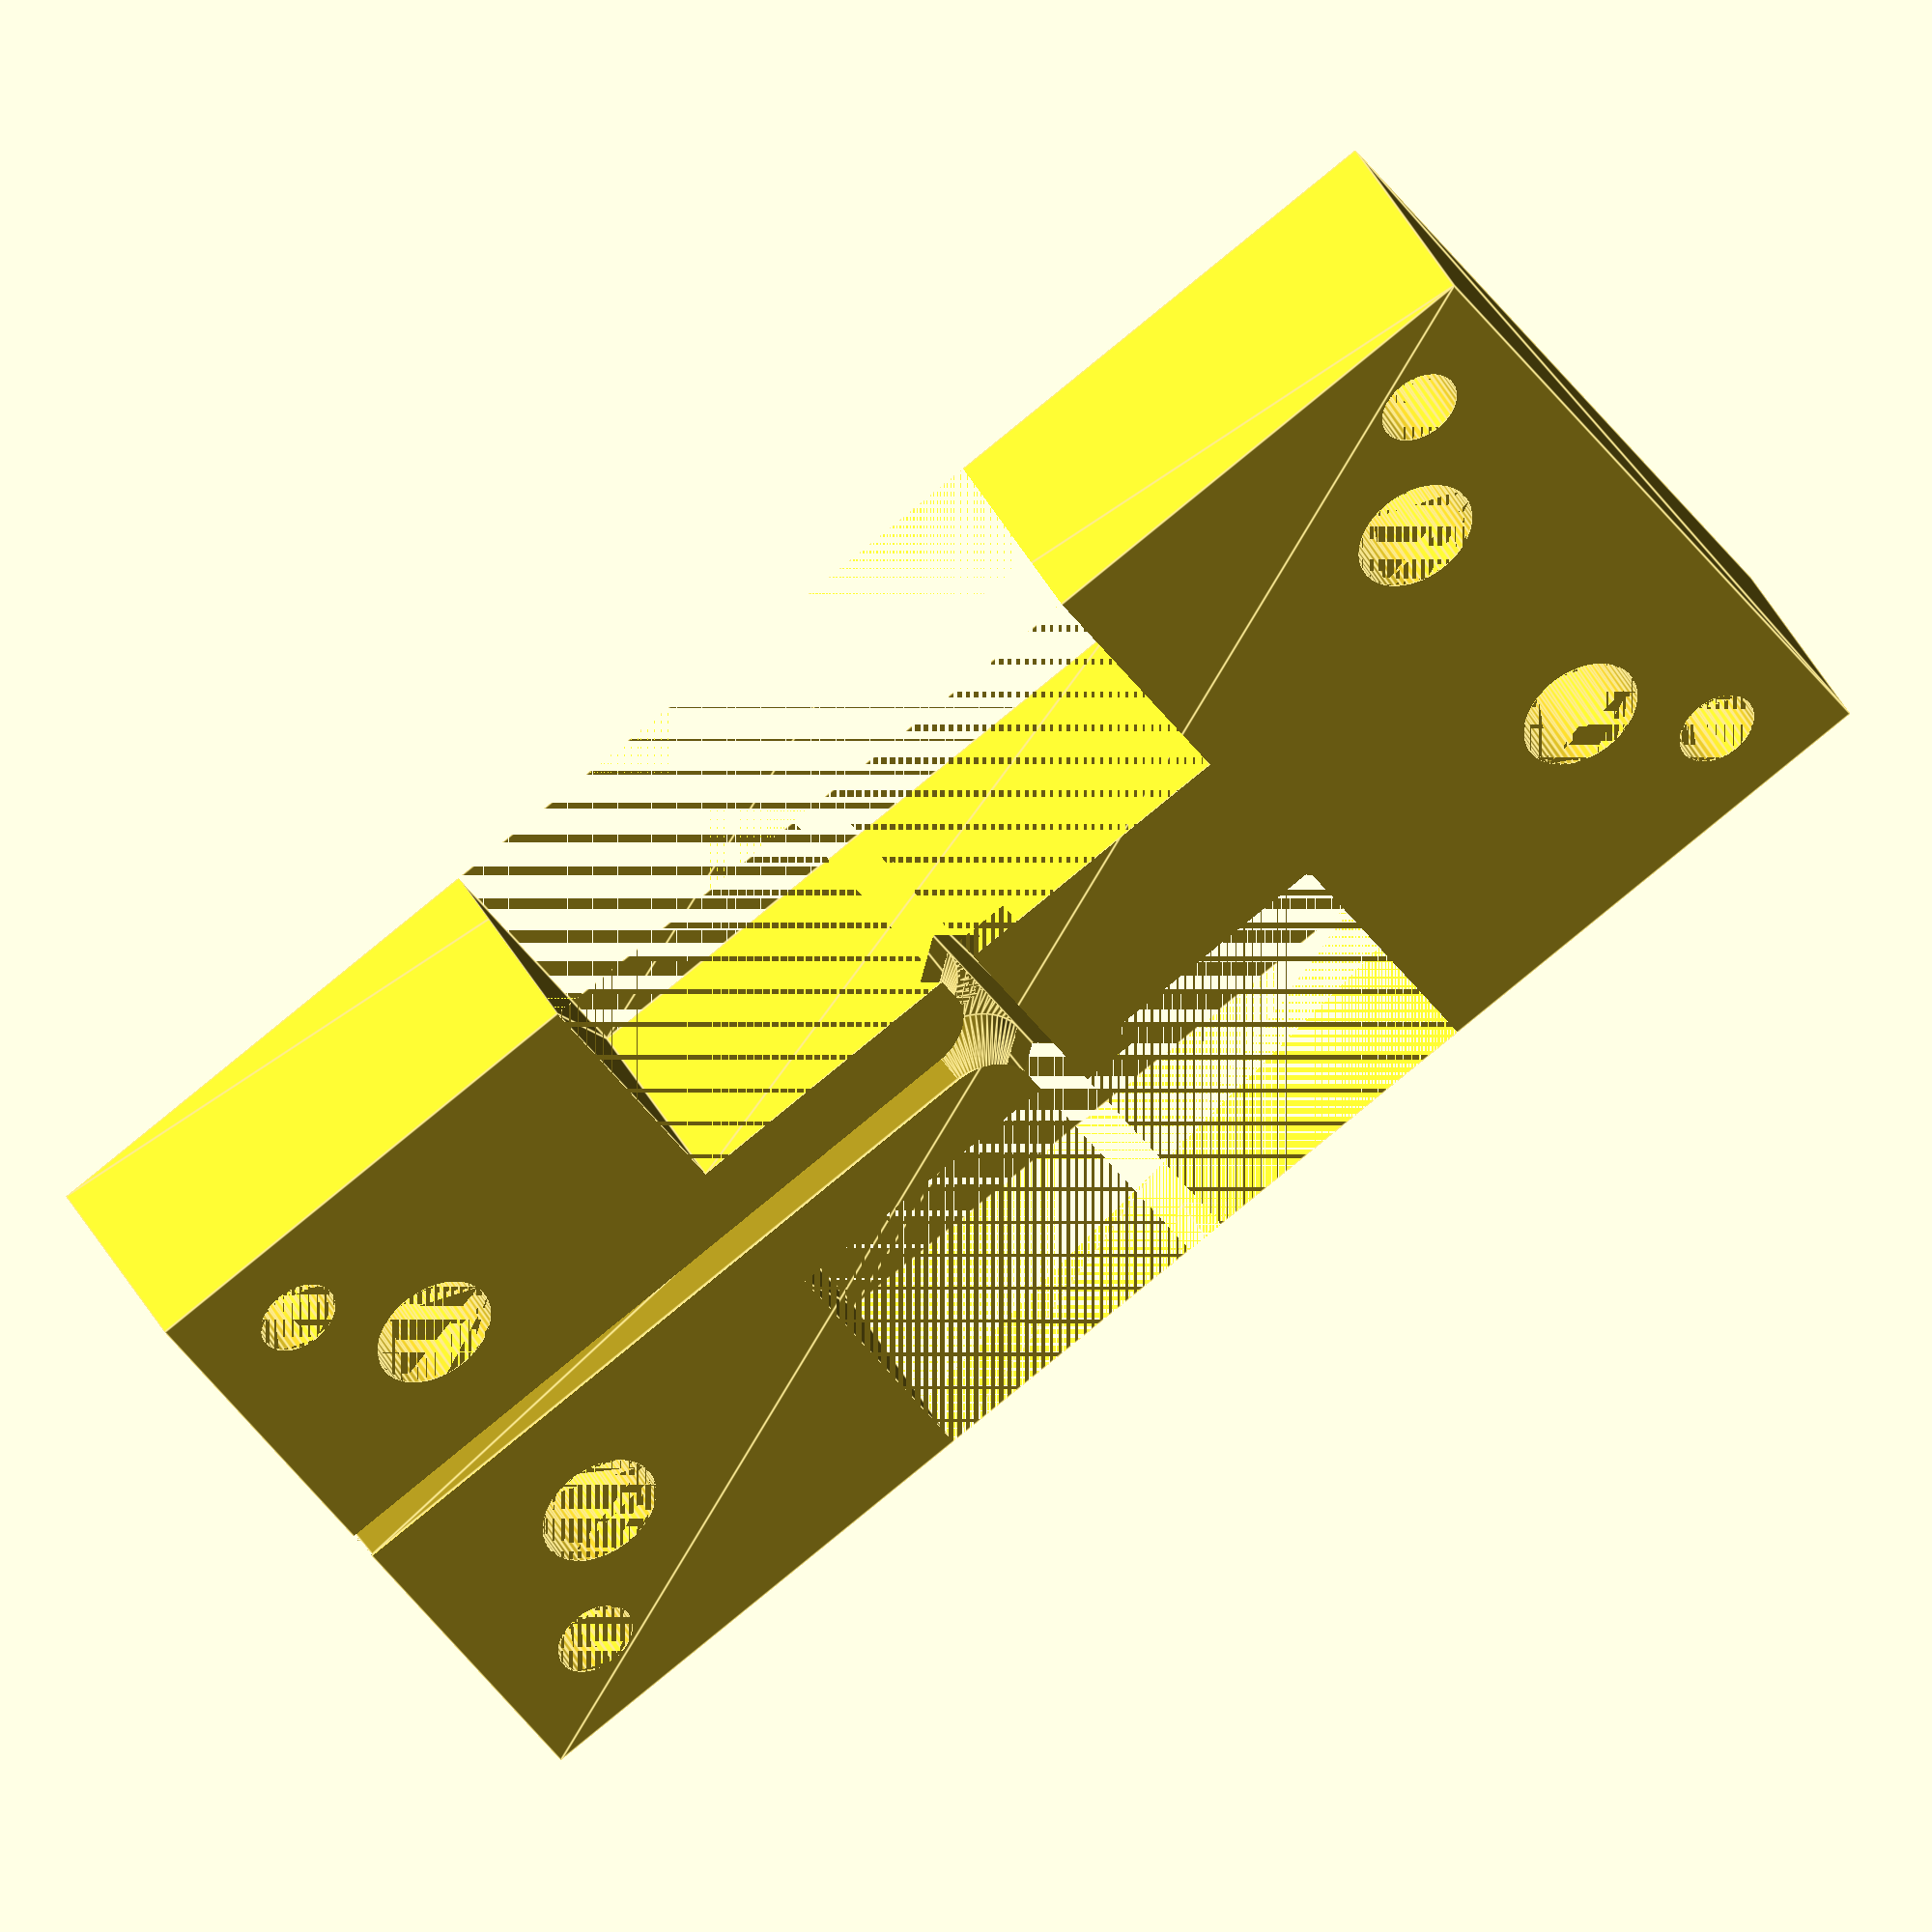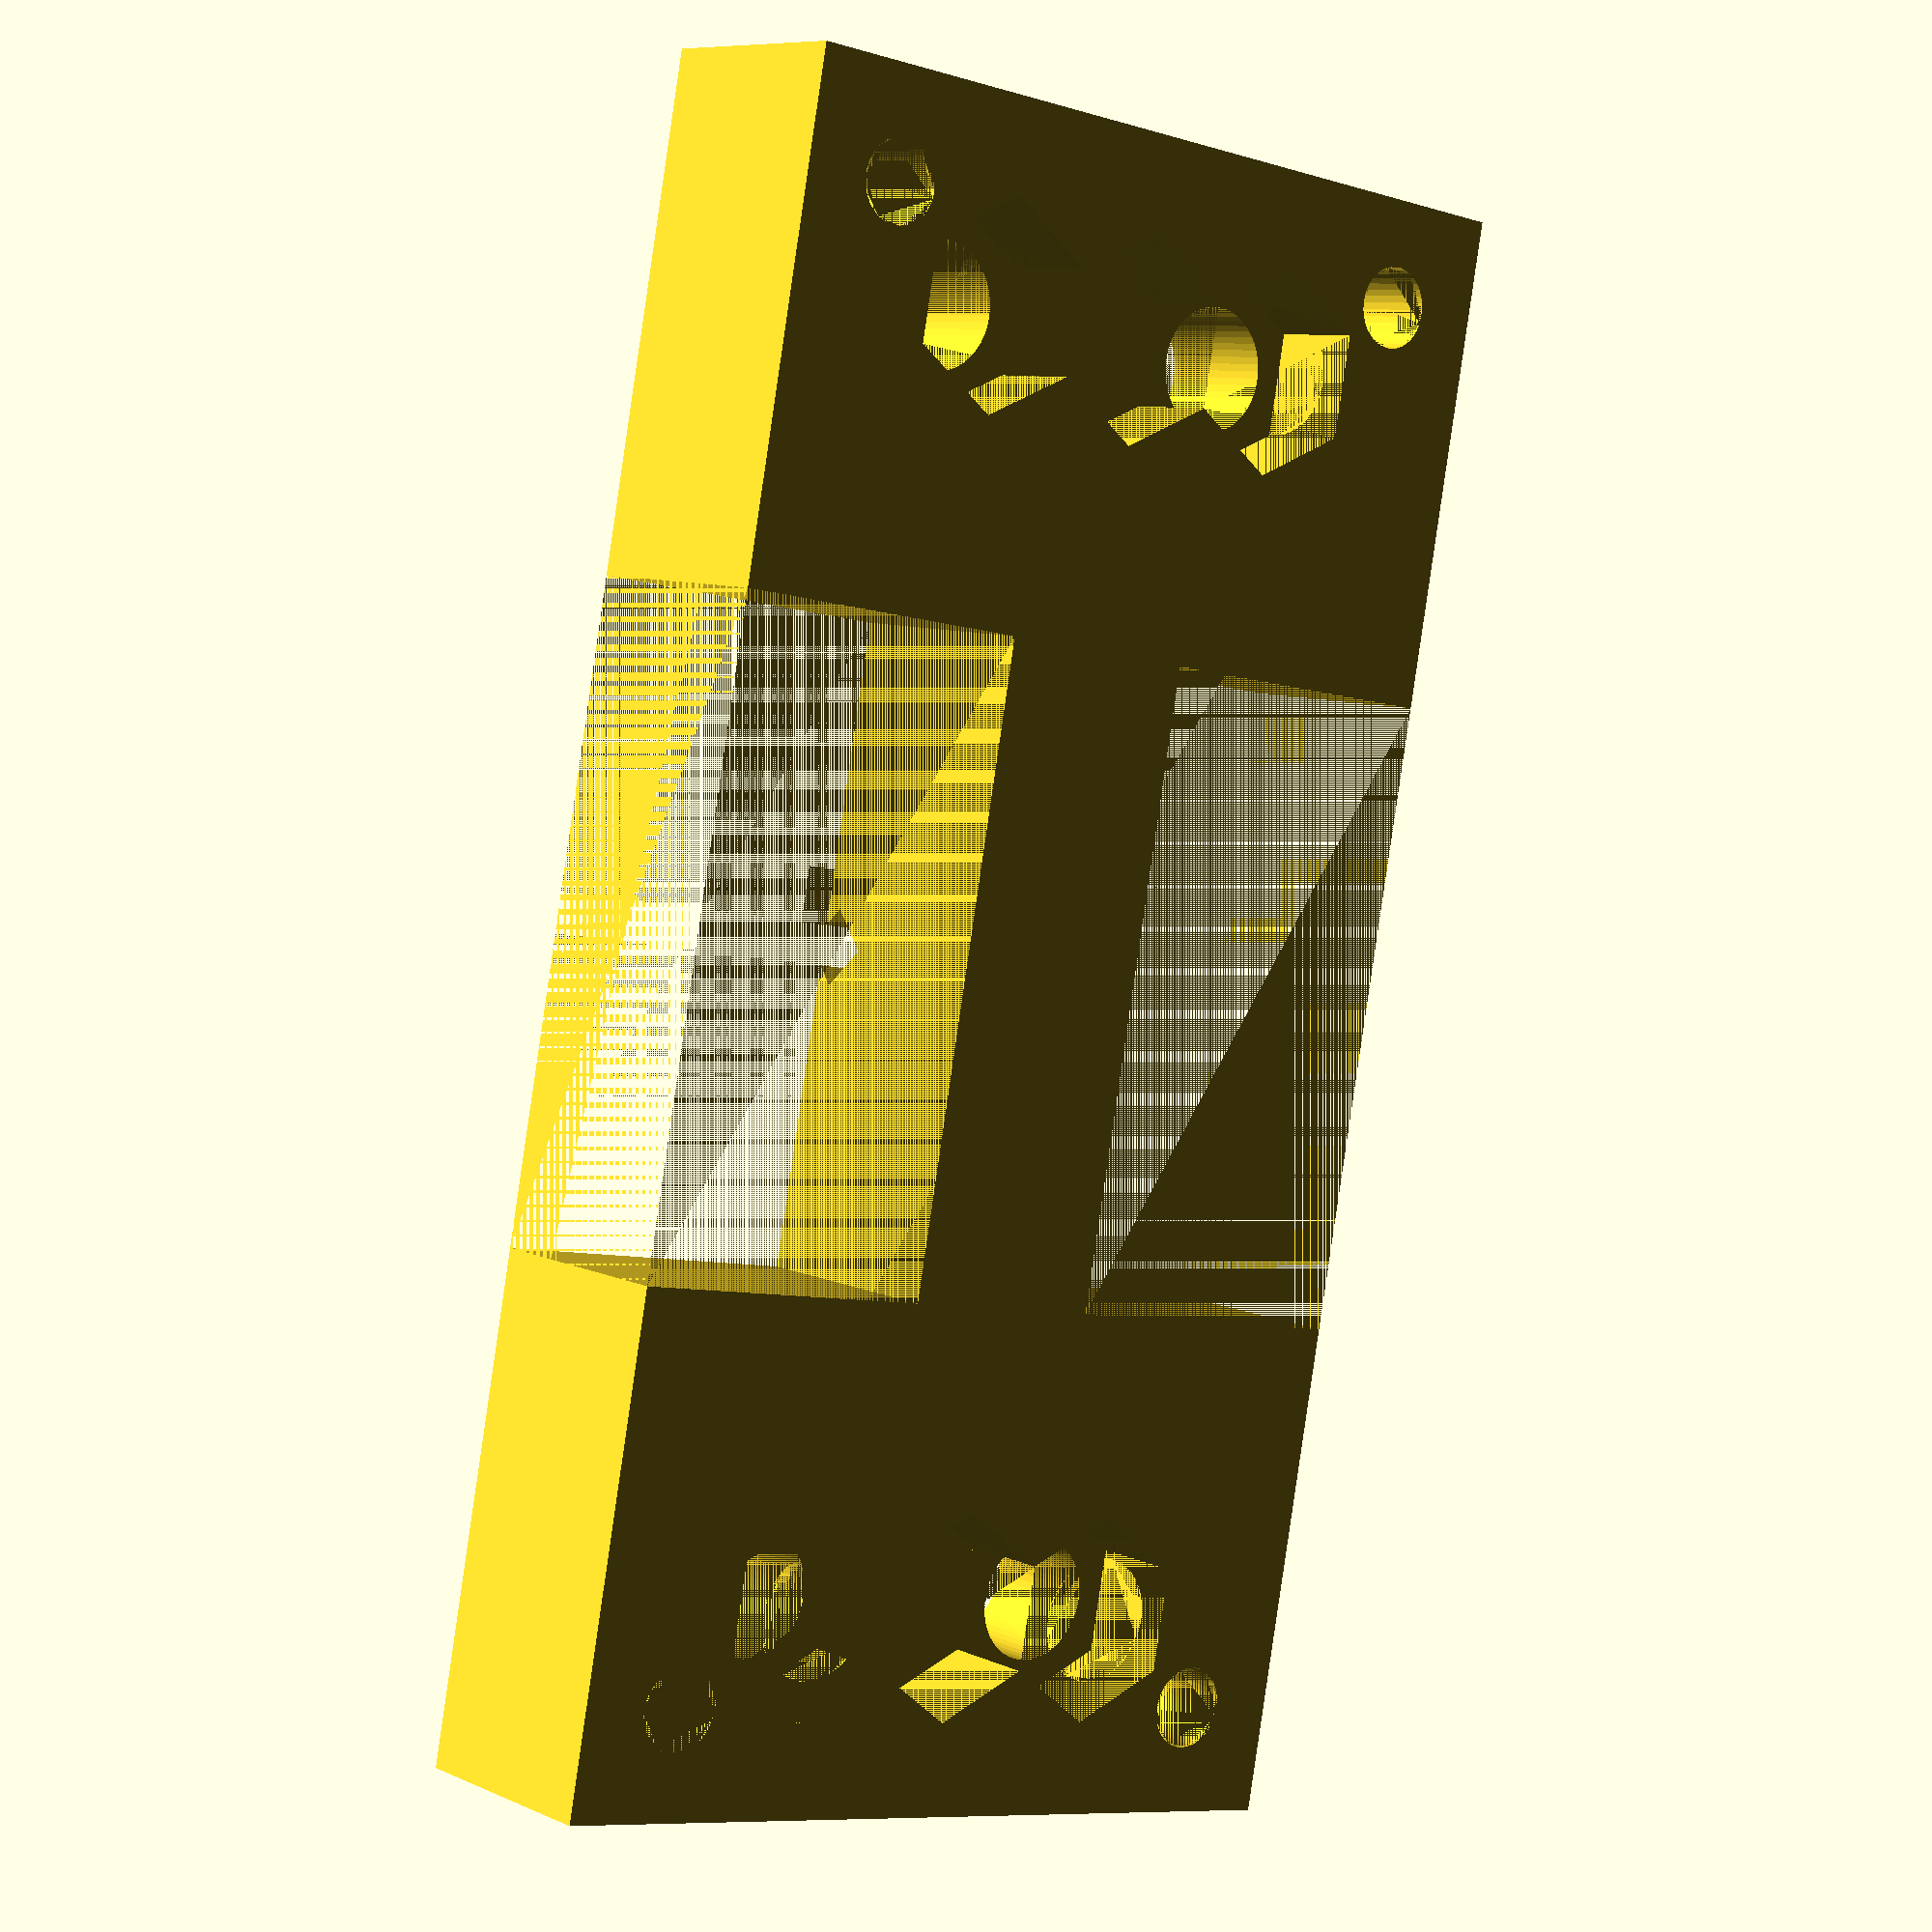
<openscad>
//$fn=60;
$fa=5;
$fs=.4;

part_height = 12.5;
part_deep = 48;
part_width = 92;

nut6_height = 5.4;
nut6_diameter = 11.6;
nut6_hole_diameter = 7;

screw_hole = 4.6;

switch_width=36;
switch_deep=18;

channel_size = 3;

main();
//test();

module main(){
    difference(){
        body_all();
        holes();
    }
}

module test(){
    difference(){
        linear_extrude(height=part_height) square([15,35],center=true);
        nut6_hole_pair(0,20);
    }
}

module body_all(){
    linear_extrude(height=part_height) square([part_width,part_deep],center=true);
}

module holes(){
    nut6_hole_pair(-35,20);
    nut6_hole_pair(35,20);
     
    screw_hole(-40,18);
    screw_hole(-40,-18);
    screw_hole(40,18);
    screw_hole(40,-18);
    
    switch_hole(0,part_deep/2-switch_deep/2);
    switch_hole(0,-part_deep/2+switch_deep/2);
    
    cable_channel();
}

module nut6_hole_pair(x=0,distance=0){
    //hull() {
    translate([x,distance/2,part_height-nut6_height]) linear_extrude(height=nut6_height) circle(d=nut6_diameter,$fn=6);
    translate([x,-distance/2,part_height-nut6_height]) linear_extrude(height=nut6_height) circle(d=nut6_diameter,$fn=6);
    
    translate([x,0,part_height-nut6_height]) linear_extrude(height=nut6_height) circle(d=nut6_diameter,$fn=6);
    
    //}
    translate([x,distance/2,0])linear_extrude(height=part_height) circle(d=nut6_hole_diameter);
    translate([x,-distance/2,0])linear_extrude(height=part_height) circle(d=nut6_hole_diameter);
}

module screw_hole(x=0,y=0){
    translate([x,y,0])linear_extrude(height=part_height) circle(d=screw_hole);
}

module switch_hole(x=0,y=0){
    translate([x,y,0]) linear_extrude(height=part_height) square([switch_width,switch_deep],center=true);
}

module cable_channel(){
    height_offset = channel_size/3;
    
    translate([0,0,height_offset]) rotate([0,45,0]) translate([0,0,-channel_size/2]) linear_extrude(height=channel_size) square([channel_size,part_deep],center=true);
    translate([0,0,height_offset]) rotate([45,0,0]) translate([part_width/4,0,-channel_size/2]) linear_extrude(height=channel_size) square([part_width/2,channel_size],center=true); 
    
    translate([0,0,height_offset]) channel_round_cut();    
}

module channel_round_cut(){
    rotate([0,0,90]){
        half_channel_round_cut();
        mirror([1,0,0]) half_channel_round_cut();
    }
}

module half_channel_round_cut(){
    channel_diagonal = sqrt(2*pow(channel_size,2));
    
    translate([-channel_diagonal,-channel_diagonal,0]) difference(){
        rotate_extrude(angle=90) translate([channel_diagonal,0,0]){
            rotate([0,0,45]) square([channel_size,channel_size],center=true);
            translate([channel_diagonal/2,0,0]) square([channel_diagonal,channel_diagonal],center=true);
        }

        translate([channel_diagonal*1.5,0,-channel_size]) linear_extrude(height=channel_size*2) square([channel_diagonal,channel_size*8],center=true);
        translate([0,channel_diagonal*1.5,-channel_size]) linear_extrude(height=channel_size*2) square([channel_size*8,channel_diagonal],center=true);
    }
}
</openscad>
<views>
elev=138.1 azim=210.5 roll=25.9 proj=o view=edges
elev=351.7 azim=100.7 roll=320.8 proj=p view=wireframe
</views>
